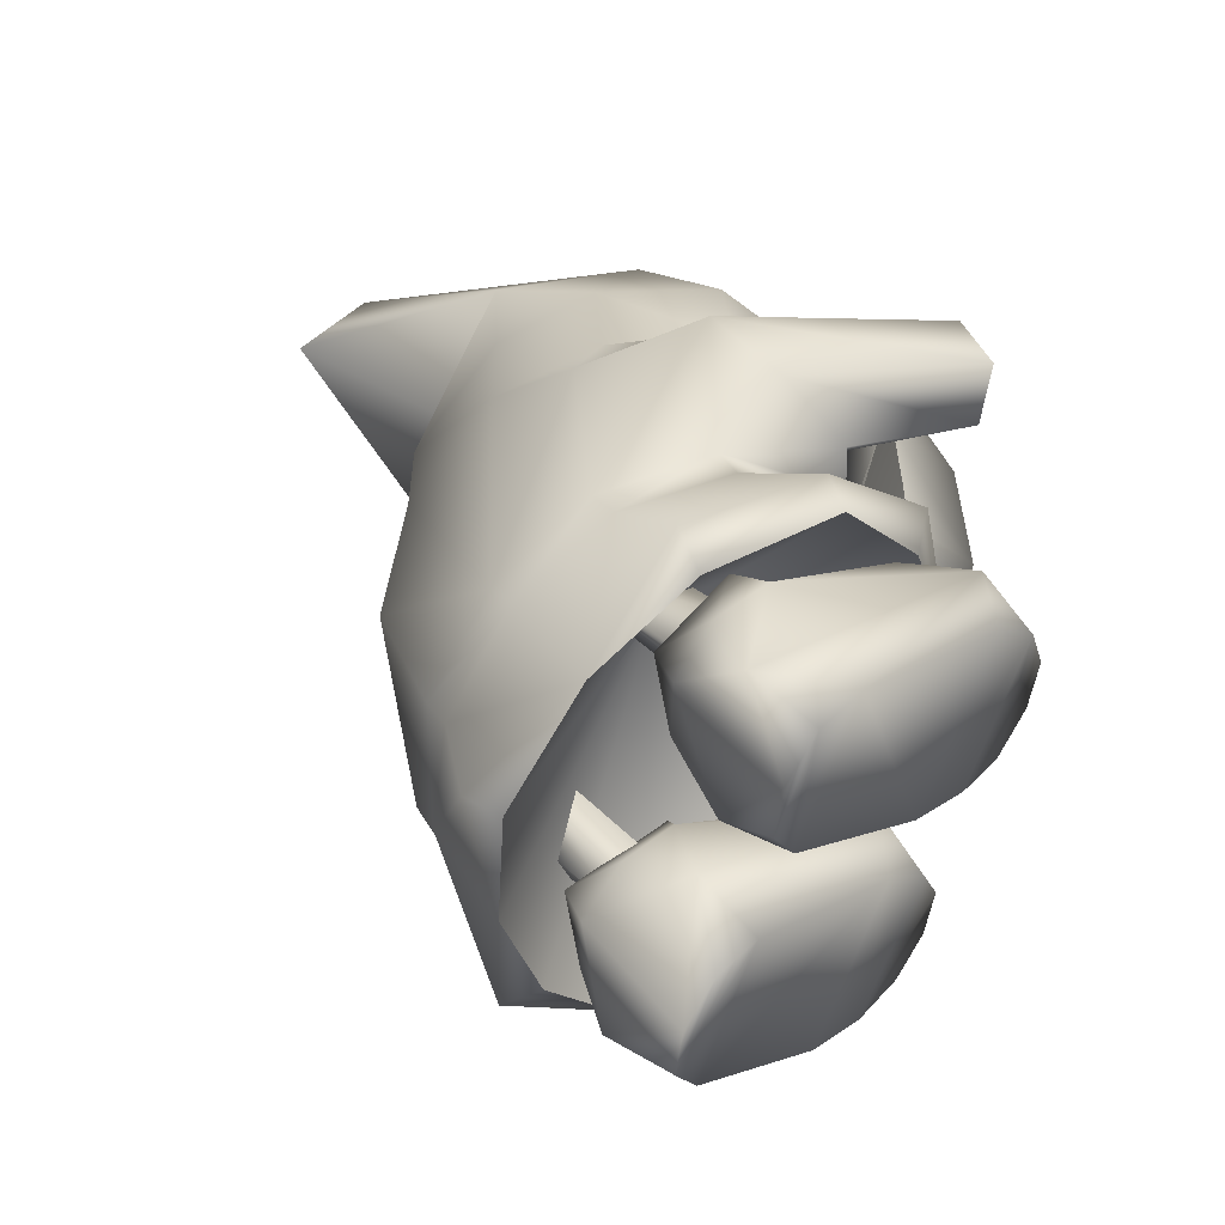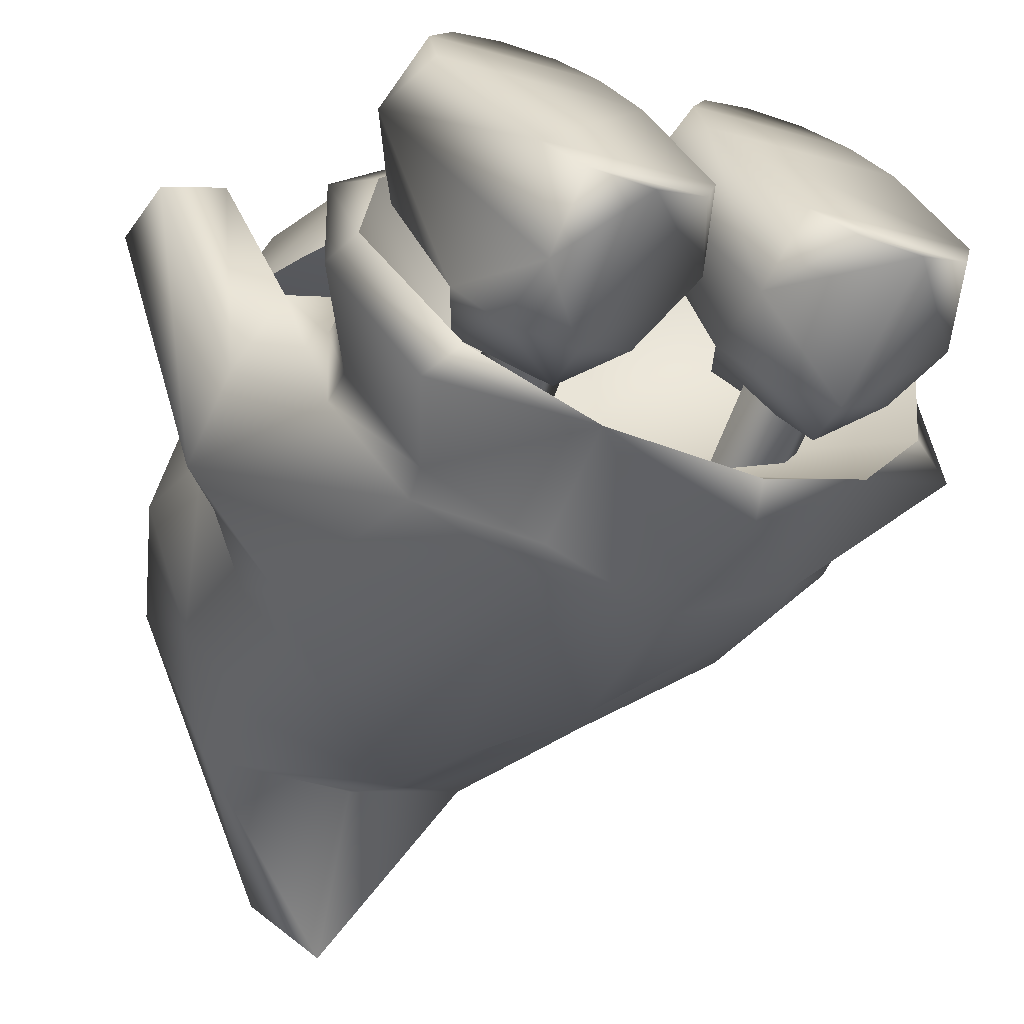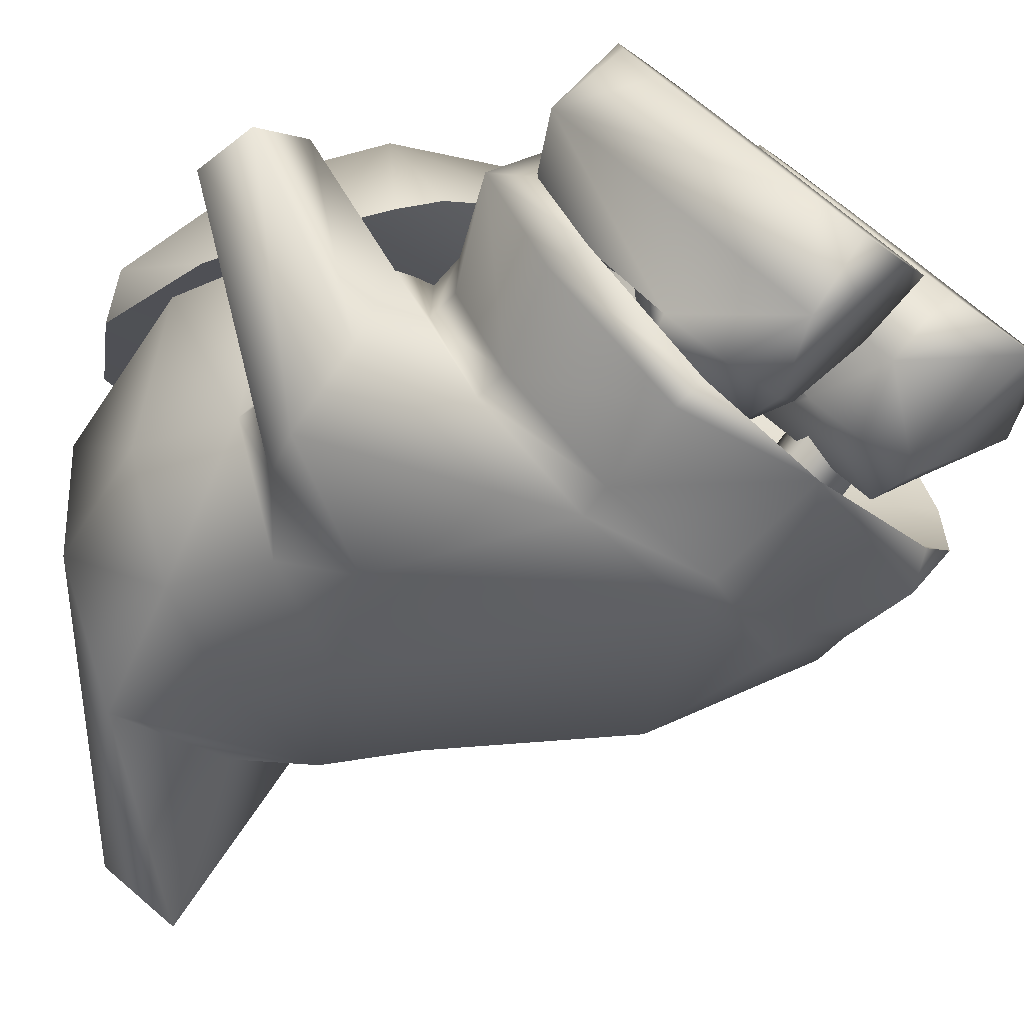
<metadata>
{"format":"obj","ext":"obj","renderer":"f3d","projection":"perspective","resolution":1024,"background":"white","views":[{"elev":-61.0,"azim":-107.7,"up":"+Y"},{"elev":-19.0,"azim":-29.5,"up":"+Z"},{"elev":-16.1,"azim":-57.4,"up":"+Z"}]}
</metadata>
<code>
g FerryGmobs_Heyho_Audience1
v -0.4062 1.452 0.9156
v -1.073e-06 1.911 0.994
v -1.073e-06 1.3 0.9489
v -0.5053 1.885 0.8634
v -0.6971 1.659 0.5554
v 0.4062 1.452 0.9156
v 0.5053 1.885 0.8634
v -0.6026 1.453 0.6058
v -0.4041 2.441 0.7252
v -1.073e-06 2.63 0.6388
v 0.4041 2.441 0.7252
v -0.2892 2.619 0.4312
v -0.6116 2.341 0.465
v 0.2892 2.619 0.4312
v 0.6116 2.341 0.465
v -1.073e-06 1.13 0.7769
v -0.418 1.254 0.6857
v 0.418 1.254 0.6857
v -1.073e-06 2.693 0.4242
v -0.5285 1.346 0.6424
v 0.5285 1.346 0.6436
v -0.5918 2.306 0.6352
v -0.7169 1.894 0.5293
v 0.5918 2.306 0.6352
v 0.7169 1.894 0.5293
v 0.6962 1.658 0.5601
v 0.6026 1.453 0.6058
v -0.6971 1.659 0.5554
v -0.6026 1.453 0.6058
v 0.6962 1.658 0.5601
v 0.6026 1.453 0.6058
v -0.5285 1.346 0.6424
v 0.5285 1.346 0.6436
v -0.418 1.254 0.6857
v 0.418 1.254 0.6857
v -1.073e-06 1.13 0.7769
v 0.7169 1.894 0.5293
v -0.7169 1.894 0.5293
v 0.6116 2.341 0.465
v -0.6116 2.341 0.465
v -0.2892 2.619 0.4312
v 0.2892 2.619 0.4312
v -1.073e-06 2.693 0.4242
v -0.1695 1.227 0.6185
v 0.1695 1.227 0.6185
v -0.1528 1.086 0.679
v 0.1528 1.086 0.679
v -0.7166 1.232 0.2937
v -0.8857 1.384 0.7364
v -0.6987 1.4 0.2392
v -0.7591 1.542 0.08218
v -0.9173 1.58 0.7003
v -1.064 1.448 0.7232
v -0.9392 1.186 0.08256
v -0.7934 1.157 0.3319
v -1.105 1.604 0.6163
v -0.8182 1.547 -0.1928
v -0.9877 1.352 -0.153
v -0.7244 1.309 -0.4895
v -0.6987 1.4 0.2392
v -0.6161 1.722 0.5461
v -0.7166 1.232 0.2937
v -0.81 1.671 -0.004121
v -0.4264 1.346 0.47
v -1.073e-06 1.467 0.4296
v -1.073e-06 1.341 0.4854
v 0.4264 1.346 0.47
v 0.6161 1.722 0.5461
v 0.6681 1.298 0.2957
v 0.6959 1.464 0.227
v 0.81 1.671 -0.004121
v -1.073e-06 1.743 0.7957
v 0.8064 1.559 0.06379
v -0.7591 1.542 0.08218
v 0.3966 1.299 0.4425
v 0.6731 1.123 0.2261
v 0.7619 1.178 0.3376
v 0.7764 0.8985 -0.07335
v 0.8876 1.143 0.1075
v -0.3966 1.299 0.4425
v -0.6731 1.123 0.2261
v -0.7934 1.157 0.3319
v -0.7764 0.8985 -0.07335
v -0.9392 1.186 0.08256
v -1.073e-06 0.4429 -0.6807
v -1.073e-06 0.8527 -0.8481
v -0.3754 0.4976 -0.6078
v 0.3754 0.4976 -0.6078
v -1.073e-06 1.598 -0.813
v -0.4244 1.61 -0.6649
v -0.7244 1.309 -0.4895
v 0.4244 1.61 -0.6649
v 0.7244 1.309 -0.4895
v 0.6551 0.6469 -0.4087
v -0.6551 0.6469 -0.4087
v 0.6854 1.631 -0.3929
v -0.6854 1.631 -0.3929
v 1.002 1.254 -0.1375
v 0.7764 0.8985 -0.07335
v 0.8876 1.143 0.1075
v -0.9877 1.352 -0.153
v -0.7764 0.8985 -0.07335
v -0.9392 1.186 0.08256
v 0.8464 1.53 -0.1983
v 0.81 1.671 -0.004121
v 0.8064 1.559 0.06379
v -0.8182 1.547 -0.1928
v -0.81 1.671 -0.004121
v -0.7591 1.542 0.08218
v -0.4439 1.982 -0.6715
v -0.4244 1.61 -0.6649
v -1.073e-06 1.97 -0.8177
v -0.6854 1.631 -0.3929
v -0.7015 2.002 -0.4215
v -0.81 1.671 -0.004121
v -0.8158 2.046 -0.03363
v -0.608 2.09 0.4979
v -0.6161 1.722 0.5461
v -1.073e-06 1.743 0.7957
v -1.073e-06 1.598 -0.813
v 0.4244 1.61 -0.6649
v 0.4439 1.982 -0.6715
v 0.6854 1.631 -0.3929
v 0.7015 2.002 -0.4215
v 0.81 1.671 -0.004121
v 0.8158 2.046 -0.03363
v 0.6161 1.722 0.5461
v 0.608 2.09 0.4979
v -1.073e-06 1.743 0.7957
v -0.3828 2.651 0.1929
v -0.656 2.428 -0.2553
v -0.1747 2.636 -1.088
v -0.8158 2.046 -0.03363
v -0.608 2.09 0.4979
v -0.7015 2.002 -0.4215
v -1.073e-06 2.506 0.6206
v -1.073e-06 1.743 0.7957
v 0.608 2.09 0.4979
v 0.3828 2.651 0.1929
v 0.656 2.428 -0.2553
v 0.1747 2.636 -1.088
v 0.8158 2.046 -0.03363
v 0.7015 2.002 -0.4215
v -1.073e-06 2.786 0.007575
v -1.073e-06 2.689 -1.094
v 0.4458 2.414 -0.6891
v -1.073e-06 2.507 -1.258
v -1.073e-06 2.301 -0.7648
v -0.4458 2.414 -0.6891
v -1.073e-06 1.97 -0.8177
v 0.4439 1.982 -0.6715
v -0.4439 1.982 -0.6715
v 0.6681 1.298 0.2957
v 0.6959 1.464 0.227
v 0.8404 1.433 0.7406
v 0.8064 1.559 0.06379
v 0.9636 1.583 0.685
v 1.028 1.404 0.7434
v 1.145 1.505 0.6235
v 0.8464 1.53 -0.1983
v 1.002 1.254 -0.1375
v 0.8876 1.143 0.1075
v 0.7244 1.309 -0.4895
v 0.7619 1.178 0.3376
v 0.8876 1.143 0.1075
v 1.028 1.404 0.7434
v -0.3819 0.4156 -0.5523
v -1.073e-06 0.362 -0.6229
v -1.073e-06 0.4429 -0.6807
v -0.3754 0.4976 -0.6078
v -0.6551 0.6469 -0.4087
v -0.6647 0.5722 -0.3447
v -0.7764 0.8985 -0.07335
v -0.7674 0.8189 -0.01525
v -0.6731 1.123 0.2261
v -0.6646 1.044 0.2838
v -0.4025 1.206 0.5078
v -0.3966 1.299 0.4425
v -1.073e-06 1.256 0.5724
v -1.073e-06 1.341 0.4854
v 0.3819 0.4156 -0.5523
v 0.3754 0.4976 -0.6078
v 0.6551 0.6469 -0.4087
v 0.6647 0.5722 -0.3447
v 0.7764 0.8985 -0.07335
v 0.7674 0.8189 -0.01525
v 0.6731 1.123 0.2261
v 0.6646 1.044 0.2838
v 0.4025 1.206 0.5078
v 0.3966 1.299 0.4425
v -1.073e-06 1.256 0.5724
v -1.073e-06 1.341 0.4854
v -0.4116 0.9167 0.7621
v -0.4025 1.206 0.5078
v -1.073e-06 1.107 0.884
v -0.8144 0.8504 0.5418
v -0.7079 0.7526 0.5434
v -1.073e-06 1.256 0.5724
v 0.4025 1.206 0.5078
v 0.4116 0.9167 0.7621
v 0.8144 0.8504 0.5418
v 0.7079 0.7526 0.5434
v -1.073e-06 0.9887 0.9031
v -0.6646 1.044 0.2838
v -0.7674 0.8189 -0.01525
v -0.9502 0.5738 0.173
v -0.8951 0.4887 0.2366
v -0.8187 0.2776 -0.2219
v -0.6647 0.5722 -0.3447
v -0.4036 0.09041 -0.3394
v -0.3819 0.4156 -0.5523
v -1.073e-06 0.362 -0.6229
v -1.073e-06 0.02464 -0.5591
v 0.3819 0.4156 -0.5523
v 0.4036 0.09041 -0.3394
v 0.8187 0.2776 -0.2219
v 0.6647 0.5722 -0.3447
v 0.9502 0.5738 0.173
v 0.7674 0.8189 -0.01525
v 0.8951 0.4887 0.2366
v 0.7093 0.2549 -0.1201
v -1.073e-06 -0.0206 -0.4423
v 0.6646 1.044 0.2838
v 0.7079 0.7526 0.5434
v -1.073e-06 1.293 -0.01062
v 0.4116 0.9167 0.7621
v -1.073e-06 0.9887 0.9031
v -0.4116 0.9167 0.7621
v -0.7079 0.7526 0.5434
v 0.8951 0.4887 0.2366
v 0.7093 0.2549 -0.1201
v 0.4036 0.09041 -0.3394
v -1.073e-06 -0.0206 -0.4423
v -0.4036 0.09041 -0.3394
v -0.7093 0.2549 -0.1201
v -0.8951 0.4887 0.2366
v 0.1051 0.3491 0.7227
v 0.1458 -0.05493 0.3225
v 0.09169 0.09668 0.1335
v 0.09533 0.6846 0.716
v 0.1357 0.3831 0.08854
v 0.2296 0.88 0.6613
v 0.4111 0.8292 0.8592
v 0.2454 0.571 0.9425
v 0.412 0.5983 0.9696
v 0.6436 0.8114 0.5138
v 0.7483 0.6823 0.7136
v 0.6822 0.3831 0.08854
v 0.6161 -0.009578 0.0282
v 0.5452 0.5523 0.2561
v 0.5791 0.571 0.9425
v 0.6949 0.4875 0.8598
v 0.6734 -0.05445 0.323
v 0.7463 0.3491 0.7227
v 0.6022 0.2505 -0.04289
v 0.4089 0.1941 -0.09877
v 0.4095 -0.1867 0.192
v 0.2346 -0.1502 0.2281
v 0.5841 -0.1502 0.2281
v 0.2167 0.2505 -0.04289
v 0.411 0.8682 0.4852
v 0.28 0.5525 0.2563
v -0.7483 0.6823 0.7136
v -0.6161 -0.009578 0.0282
v -0.6822 0.3831 0.08854
v -0.6436 0.8114 0.5138
v -0.5452 0.5523 0.2561
v -0.4111 0.8292 0.8592
v -0.5791 0.571 0.9425
v -0.2296 0.88 0.6613
v -0.09533 0.6846 0.716
v -0.1357 0.3831 0.08854
v -0.2454 0.571 0.9425
v -0.412 0.5983 0.9696
v -0.09169 0.09668 0.1335
v -0.1459 -0.05493 0.3225
v -0.6949 0.4875 0.8598
v -0.6734 -0.05445 0.323
v -0.7463 0.3491 0.7227
v -0.1051 0.3491 0.7227
v -0.1529 0.4906 0.8629
v -0.28 0.5525 0.2563
v -0.411 0.8682 0.4852
v -0.2167 0.2505 -0.04289
v -0.4089 0.1941 -0.09877
v -0.4095 -0.1867 0.192
v -0.6022 0.2505 -0.04289
v -0.2346 -0.1502 0.2281
v -0.5841 -0.1502 0.2281
v -0.9877 1.352 -0.153
v -1.064 1.448 0.7232
v -0.9392 1.186 0.08256
v -0.2726 0.418 0.06062
v -0.4089 0.5244 0.1661
v -0.2678 0.7575 -0.2785
v -0.4089 0.8654 -0.1715
v -0.538 0.418 0.06062
v -0.4089 0.6603 -0.3748
v -0.4089 0.326 -0.03058
v -0.4089 0.6603 -0.3748
v -0.4089 0.326 -0.03058
v 0.2726 0.418 0.06062
v 0.2678 0.7575 -0.2785
v 0.4089 0.5244 0.1661
v 0.4089 0.8654 -0.1715
v 0.538 0.418 0.06062
v 0.4089 0.6603 -0.3748
v 0.4089 0.326 -0.03058
v 0.4089 0.326 -0.03058
v 0.4089 0.6603 -0.3748
v 0.7463 0.3491 0.7227
v 0.6734 -0.05445 0.323
v 0.1051 0.3491 0.7227
v 0.1458 -0.05493 0.3225
v 0.6949 0.4875 0.8598
v 0.1529 0.4906 0.8629
v 0.5841 -0.1502 0.2281
v 0.2346 -0.1502 0.2281
v 0.4095 -0.1867 0.192
v 0.2454 0.571 0.9425
v 0.5791 0.571 0.9425
v 0.412 0.5983 0.9696
v -0.7463 0.3491 0.7227
v -0.1051 0.3491 0.7227
v -0.6734 -0.05445 0.323
v -0.1459 -0.05493 0.3225
v -0.6949 0.4875 0.8598
v -0.1529 0.4906 0.8629
v -0.5841 -0.1502 0.2281
v -0.2346 -0.1502 0.2281
v -0.4095 -0.1867 0.192
v -0.2454 0.571 0.9425
v -0.5791 0.571 0.9425
v -0.412 0.5983 0.9696
v 0.4089 0.3285 -0.1518
v 0.2625 0.5972 0.1143
v 0.1357 0.3831 0.08854
v 0.2167 0.2505 -0.04289
v 0.28 0.5525 0.2563
v 0.5452 0.5523 0.2561
v 0.6264 0.4785 -0.003288
v 0.6822 0.3831 0.08854
v 0.6022 0.2505 -0.04289
v 0.538 0.418 0.06062
v 0.4089 0.326 -0.03058
v 0.4089 0.5244 0.1661
v 0.4089 0.1941 -0.09877
v 0.2726 0.418 0.06062
v -0.4089 0.3285 -0.1518
v -0.1357 0.3831 0.08854
v -0.2625 0.5972 0.1143
v -0.2167 0.2505 -0.04289
v -0.28 0.5525 0.2563
v -0.5452 0.5523 0.2561
v -0.6264 0.4785 -0.003288
v -0.6022 0.2505 -0.04289
v -0.6822 0.3831 0.08854
v -0.538 0.418 0.06062
v -0.4089 0.326 -0.03058
v -0.4089 0.5244 0.1661
v -0.4089 0.1941 -0.09877
v -0.2726 0.418 0.06062
v -0.9877 1.352 -0.153
v -1.105 1.604 0.6163
v -1.064 1.448 0.7232
v -0.7093 0.2549 -0.1201
v -0.4089 0.3285 -0.1518
v -0.2625 0.5972 0.1143
v -0.2726 0.418 0.06062
v 0.4089 0.3285 -0.1518
v 0.2726 0.418 0.06062
v 0.2625 0.5972 0.1143
v 0.1529 0.4906 0.8629
v 0.2625 0.5972 0.1143
v 0.2726 0.418 0.06062
v 0.4089 0.5244 0.1661
v 0.2625 0.5972 0.1143
v 0.4089 0.5244 0.1661
v 0.6264 0.4785 -0.003288
v -0.2625 0.5972 0.1143
v -0.4089 0.5244 0.1661
v -0.2726 0.418 0.06062
v -0.2625 0.5972 0.1143
v -0.6264 0.4785 -0.003288
v -0.4089 0.5244 0.1661
g FerryGmobs_Heyho_Audience1_0
f 3 2 1
f 4 1 2
f 1 4 5
f 2 3 6
f 6 7 2
f 1 5 8
f 2 9 4
f 2 10 9
f 10 2 11
f 11 2 7
f 12 9 10
f 9 12 13
f 11 14 10
f 14 11 15
f 16 3 1
f 3 16 6
f 1 17 16
f 18 6 16
f 10 19 12
f 19 10 14
f 20 17 1
f 1 8 20
f 18 21 6
f 13 22 9
f 13 23 22
f 4 22 23
f 22 4 9
f 24 15 11
f 5 4 23
f 25 15 24
f 7 25 24
f 7 24 11
f 7 26 25
f 7 6 26
f 6 21 27
f 26 6 27
f 30 29 28
f 30 31 29
f 31 32 29
f 31 33 32
f 33 34 32
f 33 35 34
f 35 36 34
f 37 30 28
f 37 28 38
f 38 39 37
f 38 40 39
f 41 39 40
f 42 39 41
f 42 41 43
f 46 45 44
f 47 45 46
f 50 49 48
f 51 49 50
f 52 49 51
f 49 52 53
f 49 53 54
f 49 54 55
f 49 55 48
f 56 52 51
f 56 53 52
f 56 51 57
f 56 57 58
f 59 58 57
f 62 61 60
f 63 60 61
f 62 64 61
f 65 61 64
f 66 65 64
f 65 66 67
f 65 67 68
f 68 67 69
f 68 69 70
f 70 71 68
f 65 68 72
f 65 72 61
f 70 73 71
f 74 60 63
f 66 75 67
f 76 67 75
f 67 76 77
f 69 67 77
f 78 77 76
f 79 77 78
f 80 66 64
f 64 81 80
f 81 64 82
f 82 83 81
f 82 84 83
f 64 62 82
f 87 86 85
f 86 88 85
f 89 86 87
f 86 89 88
f 87 90 89
f 87 91 90
f 92 88 89
f 93 88 92
f 93 94 88
f 95 91 87
f 92 96 93
f 97 90 91
f 94 93 98
f 98 99 94
f 98 100 99
f 91 95 101
f 102 101 95
f 102 103 101
f 104 93 96
f 105 104 96
f 105 106 104
f 91 107 97
f 107 108 97
f 109 108 107
f 112 111 110
f 110 111 113
f 110 113 114
f 114 113 115
f 114 115 116
f 116 115 117
f 117 115 118
f 118 119 117
f 112 120 111
f 120 112 121
f 121 112 122
f 122 123 121
f 122 124 123
f 124 125 123
f 126 125 124
f 126 127 125
f 128 127 126
f 129 127 128
f 132 131 130
f 131 133 130
f 133 134 130
f 133 131 135
f 130 134 136
f 134 137 136
f 137 138 136
f 138 139 136
f 138 140 139
f 140 141 139
f 142 140 138
f 143 140 142
f 144 132 130
f 144 130 136
f 141 144 139
f 139 144 136
f 145 132 144
f 141 145 144
f 146 141 140
f 140 143 146
f 141 146 147
f 147 132 145
f 141 147 145
f 148 147 146
f 147 148 149
f 150 148 146
f 148 150 149
f 150 146 151
f 151 146 143
f 149 150 152
f 147 149 132
f 132 149 131
f 149 135 131
f 149 152 135
f 155 154 153
f 155 156 154
f 155 157 156
f 157 155 158
f 157 159 156
f 158 159 157
f 156 159 160
f 160 159 161
f 159 158 161
f 158 162 161
f 161 163 160
f 164 155 153
f 165 155 164
f 166 155 165
f 169 168 167
f 170 169 167
f 170 167 171
f 167 172 171
f 171 172 173
f 172 174 173
f 173 174 175
f 174 176 175
f 175 176 177
f 178 175 177
f 178 177 179
f 180 178 179
f 181 168 169
f 182 181 169
f 181 182 183
f 184 181 183
f 184 183 185
f 186 184 185
f 186 185 187
f 188 186 187
f 188 187 189
f 187 190 189
f 189 190 191
f 190 192 191
f 195 194 193
f 194 196 193
f 197 193 196
f 198 194 195
f 199 198 195
f 200 199 195
f 199 200 201
f 200 202 201
f 195 203 200
f 203 195 193
f 204 196 194
f 204 205 196
f 196 205 206
f 207 196 206
f 197 196 207
f 205 208 206
f 209 208 205
f 209 210 208
f 211 210 209
f 210 211 212
f 210 212 213
f 213 212 214
f 213 214 215
f 214 216 215
f 217 216 214
f 217 218 216
f 219 218 217
f 218 219 201
f 201 220 218
f 218 220 221
f 218 221 216
f 216 221 215
f 213 222 210
f 215 222 213
f 219 223 201
f 201 223 199
f 201 202 220
f 226 225 224
f 226 227 225
f 227 228 225
f 225 228 229
f 230 224 225
f 230 225 231
f 225 232 231
f 233 232 225
f 233 225 234
f 234 225 235
f 225 236 235
f 229 236 225
f 239 238 237
f 239 237 240
f 241 239 240
f 240 242 241
f 242 240 243
f 240 244 243
f 244 245 243
f 242 243 246
f 243 247 246
f 248 246 247
f 249 248 247
f 246 248 250
f 251 247 243
f 245 251 243
f 251 252 247
f 247 253 249
f 247 254 253
f 254 247 252
f 255 248 249
f 249 256 255
f 257 256 249
f 256 257 239
f 257 258 239
f 249 259 257
f 253 259 249
f 256 239 260
f 241 260 239
f 258 238 239
f 250 262 261
f 261 262 242
f 262 241 242
f 261 242 246
f 250 261 246
f 265 264 263
f 266 265 263
f 265 266 267
f 263 268 266
f 263 269 268
f 268 270 266
f 271 270 268
f 270 271 272
f 273 271 268
f 274 273 268
f 269 274 268
f 275 272 271
f 271 276 275
f 277 269 263
f 278 263 264
f 279 263 278
f 271 280 276
f 280 271 281
f 273 281 271
f 272 282 270
f 282 267 283
f 282 283 270
f 284 272 275
f 275 285 284
f 286 285 275
f 285 286 264
f 285 264 287
f 288 286 275
f 276 288 275
f 289 264 286
f 289 278 264
f 265 287 264
f 263 279 277
f 283 267 266
f 270 283 266
f 292 291 290
f 295 294 293
f 295 296 294
f 297 294 296
f 297 296 298
f 299 297 298
f 293 300 295
f 293 301 300
f 304 303 302
f 305 303 304
f 304 306 305
f 305 306 307
f 306 308 307
f 309 302 303
f 309 303 310
f 313 312 311
f 314 312 313
f 315 313 311
f 316 313 315
f 314 317 312
f 314 318 317
f 319 317 318
f 315 320 316
f 315 321 320
f 322 320 321
f 325 324 323
f 325 326 324
f 324 327 323
f 324 328 327
f 329 326 325
f 330 326 329
f 329 331 330
f 332 327 328
f 333 327 332
f 332 334 333
f 337 336 335
f 337 335 338
f 339 336 337
f 336 339 340
f 336 340 341
f 342 341 340
f 341 343 335
f 341 342 343
f 335 344 341
f 345 344 335
f 344 346 341
f 338 335 347
f 335 343 347
f 348 345 335
f 351 350 349
f 349 350 352
f 351 353 350
f 353 351 354
f 354 351 355
f 356 355 349
f 355 357 354
f 357 355 356
f 358 349 355
f 358 359 349
f 360 358 355
f 356 349 361
f 349 352 361
f 359 362 349
f 365 364 363
f 207 206 366
f 366 206 208
f 366 208 210
f 369 368 367
f 372 371 370
f 240 237 373
f 373 244 240
f 376 375 374
f 379 378 377
f 382 381 380
f 385 384 383

</code>
